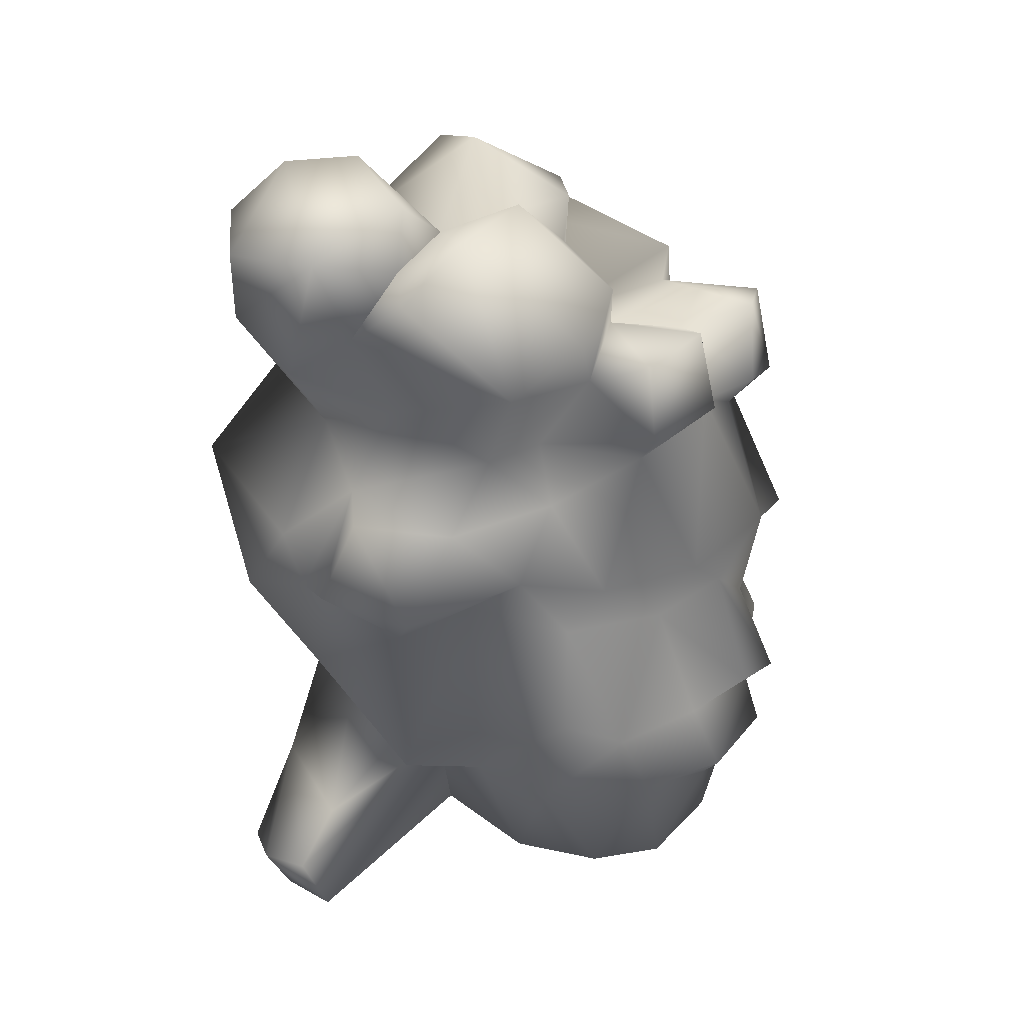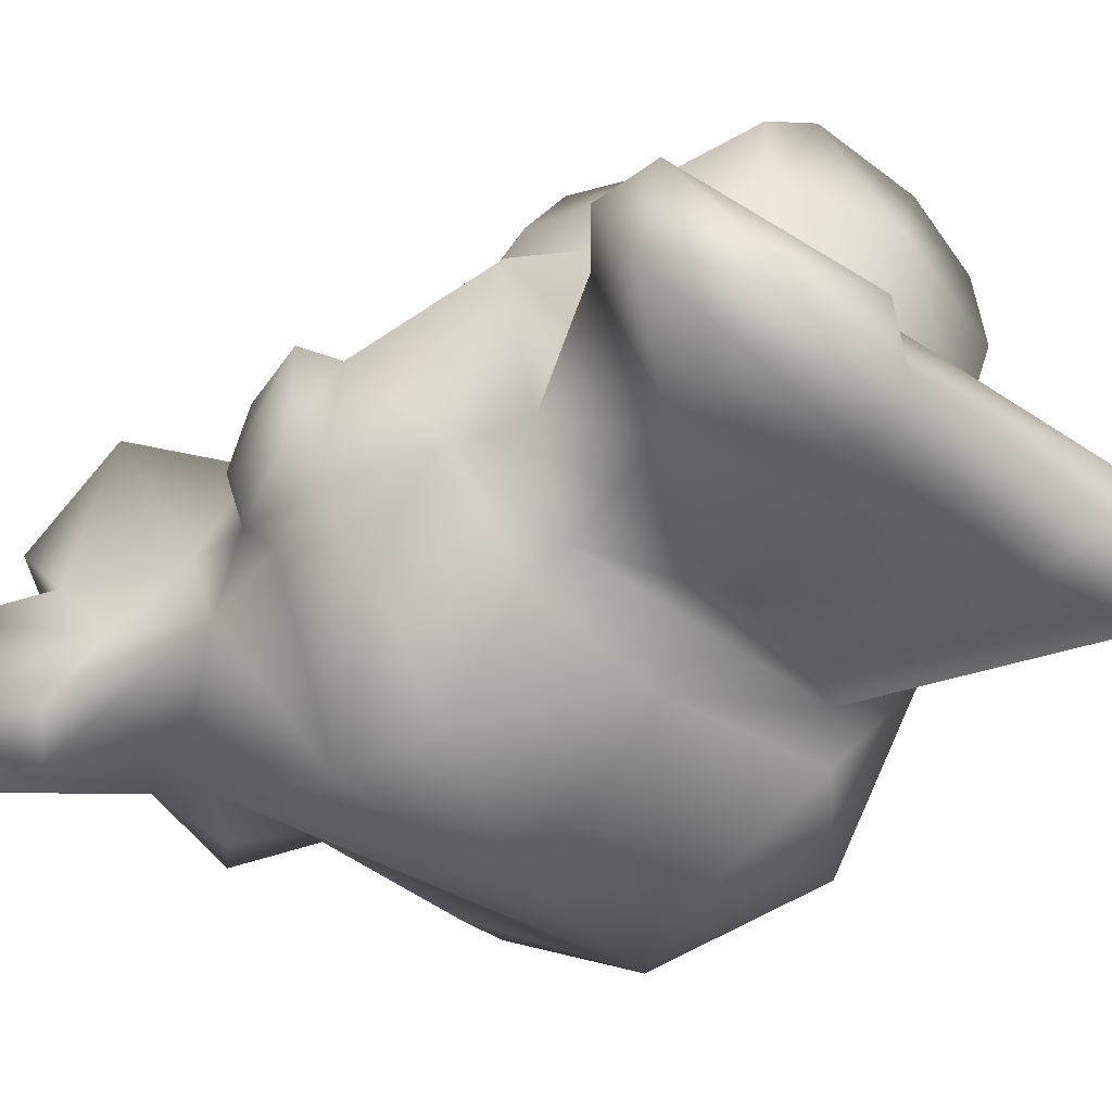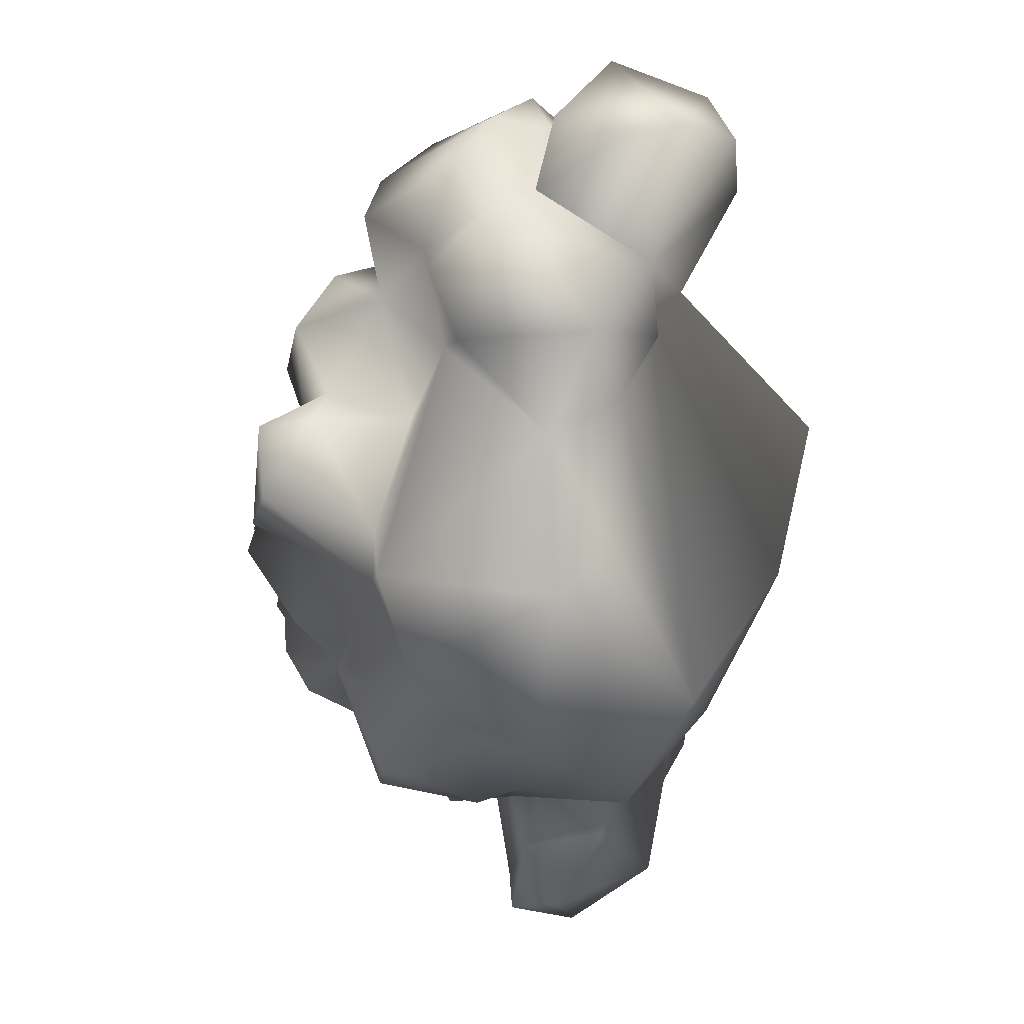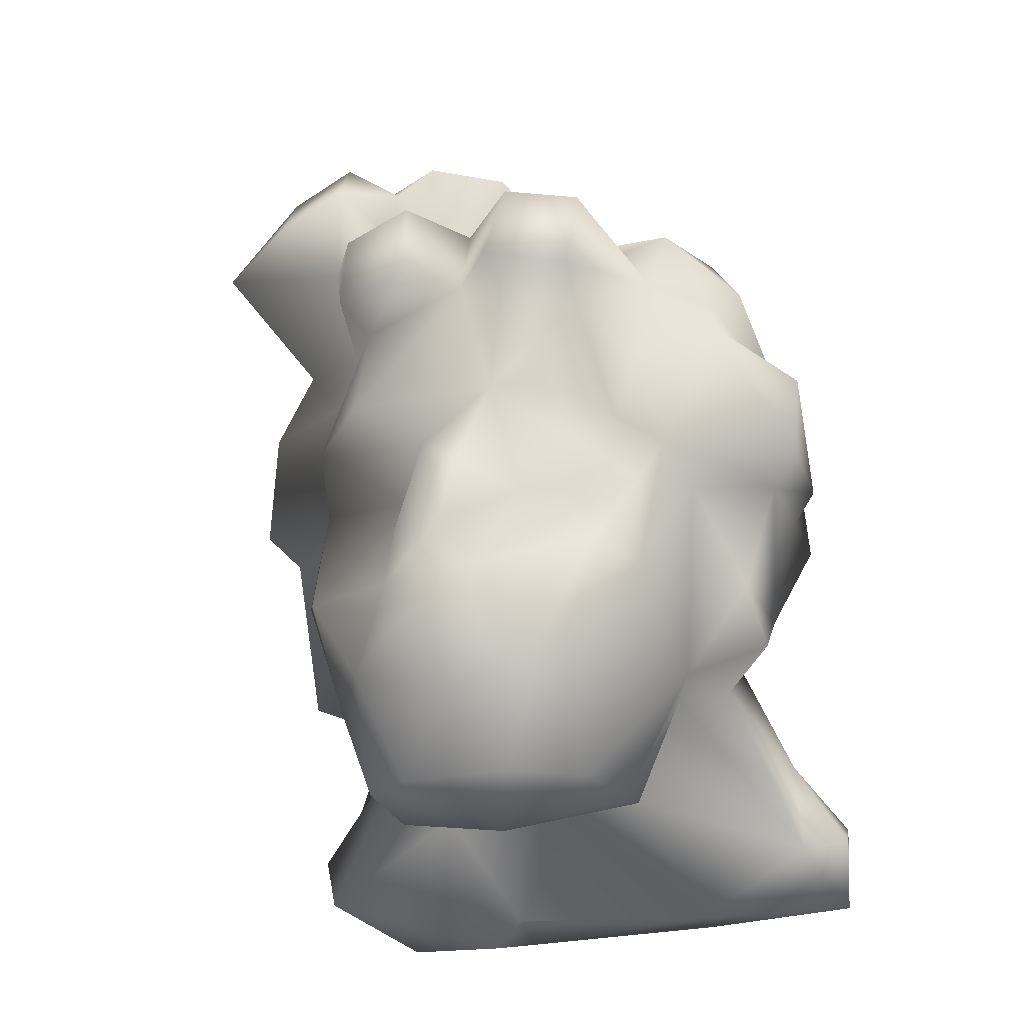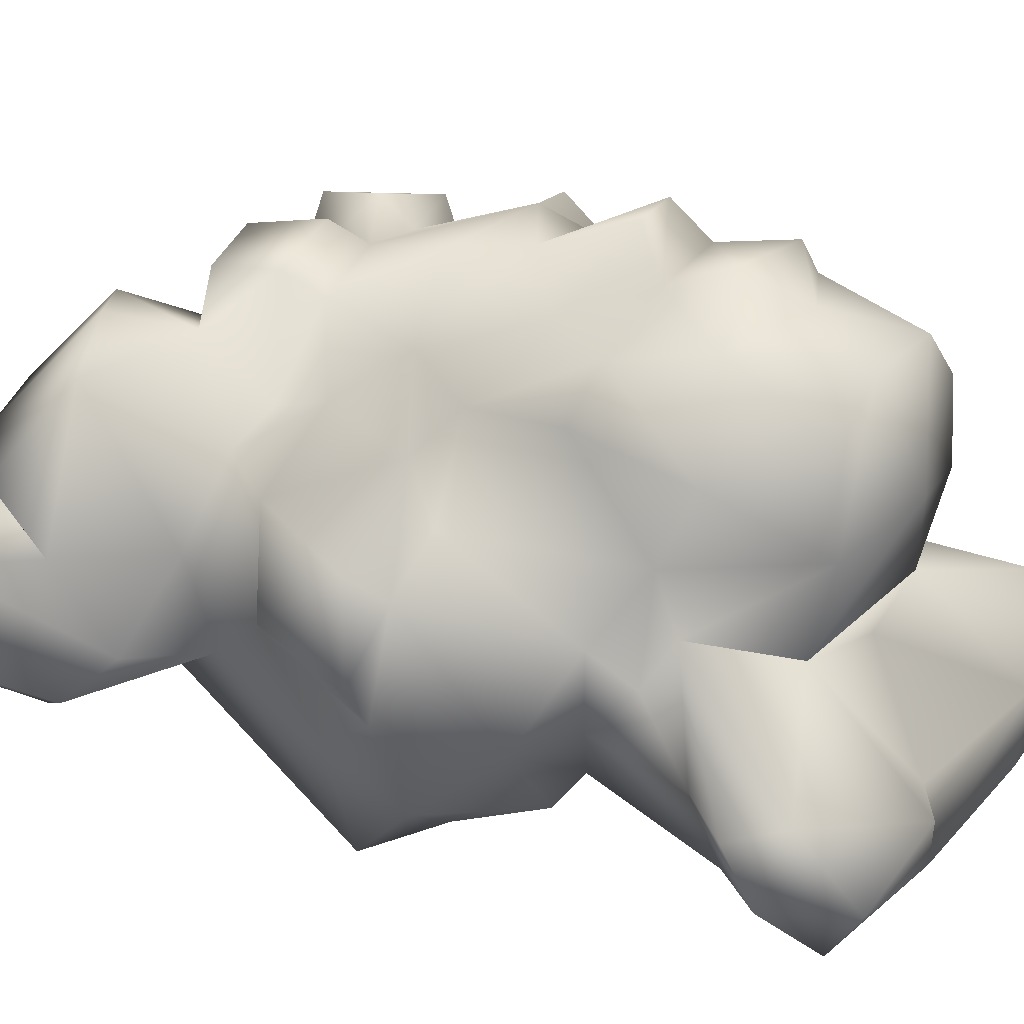
<metadata>
{"format":"obj","ext":"obj","renderer":"f3d","projection":"perspective","resolution":1024,"background":"white","views":[{"elev":25.1,"azim":-59.0,"up":"+Y"},{"elev":-46.5,"azim":-41.0,"up":"+Z"},{"elev":65.7,"azim":105.7,"up":"+Y"},{"elev":-22.0,"azim":22.7,"up":"+Y"},{"elev":22.7,"azim":-59.2,"up":"+Z"}]}
</metadata>
<code>
g Gentlewoman-Head
v 6.172e-05 0.005685 -0.0003633
v -0.0004368 0.005695 -0.0002627
v 0.0004004 0.005681 -0.0002595
v 0.0004004 0.005681 -0.0002595
v 0.0006004 0.006084 -0.000222
v 0.001032 0.005477 -0.0004497
v 0.0007776 0.006131 -0.0003467
v 0.000985 0.005833 -0.0005242
v 0.0007483 0.006332 -0.0005527
v 0.001196 0.005502 -0.0005085
v 0.001118 0.005295 -0.0007817
v 0.0008238 0.005798 -0.0008337
v 0.0005272 0.006436 -0.0008186
v 0.001148 0.005601 -0.0007144
v 0.0008088 0.005386 -0.001073
v 0.0004765 0.005299 -0.0009489
v 0.0004237 0.005561 -0.001041
v -6.224e-05 0.00619 -0.0009373
v -0.0005368 0.006442 -0.0008245
v -0.0006778 0.005861 -0.0009527
v -0.0007654 0.006326 -0.0005442
v 0.0002061 0.005504 -0.00109
v -0.0003317 0.005282 -0.0009378
v -0.0002932 0.005497 -0.001038
v -0.0008065 0.005427 -0.001078
v -0.0008608 0.005275 -0.0008627
v -0.001076 0.005552 -0.000819
v -0.001086 0.005429 -0.000487
v -0.0009857 0.005831 -0.0005185
v -0.000772 0.006124 -0.0003363
v -0.0005951 0.006076 -0.0002177
v -0.0004368 0.005695 -0.0002627
v -0.001162 0.005634 -0.0005572
v -0.0001654 0.008188 -0.0005612
v 0.0001066 0.008271 -0.000348
v -0.0001736 0.008629 -0.0004372
v -0.000377 0.008328 -0.0006417
v -0.0005326 0.008229 -0.0005704
v -0.0006516 0.008381 -0.0005472
v -0.000462 0.008737 -9.892e-05
v -0.0008011 0.008459 -4.095e-05
v -0.0006593 0.008503 9.87e-05
v -6.622e-05 0.008503 5.864e-05
v 0.0001066 0.008271 -0.000348
v -0.000271 0.008014 0.0001811
v -0.0003271 0.008522 0.0002469
v -0.0004681 0.008391 0.0003059
v -0.0005951 0.006076 -0.0002177
v -0.0004719 0.005588 0.0001151
v -0.0004368 0.005695 -0.0002627
v -0.0007235 0.0061 7.161e-05
v -0.0006447 0.005994 0.0003374
v -0.0004461 0.005619 0.0004776
v -0.000731 0.006423 0.0004889
v -0.0007841 0.00688 5.885e-05
v -0.0004136 0.006042 0.0007056
v -0.0002175 0.005604 0.0006621
v -0.0006763 0.006829 0.0004604
v -0.0007255 0.007013 0.0002679
v -0.0006162 0.006357 0.0006927
v -0.000644 0.007039 0.0006096
v -0.0006697 0.007367 0.0003764
v -0.0002169 0.00675 0.0006407
v -0.0002367 0.006354 0.0008237
v -0.0001866 0.006106 0.0009212
v 0.0001537 0.006367 0.0008692
v 4.351e-06 0.005913 0.0007651
v -0.0004224 0.00754 0.0006412
v -0.0006433 0.007607 0.0003071
v -0.0003669 0.007093 0.0008709
v 1.669e-05 0.007645 0.0006967
v 0.0002251 0.007081 0.0008788
v 0.0002037 0.007575 0.0007131
v 0.0004691 0.007544 0.0005847
v -7.773e-05 0.00691 0.0008368
v 0.0002647 0.006095 0.0008923
v 0.0003849 0.006086 0.0007452
v -0.0001135 0.006498 0.0009958
v -0.0002367 0.006354 0.0008237
v 7.432e-05 0.006492 0.001026
v 0.0001537 0.006367 0.0008692
v 0.0002492 0.006737 0.000634
v 7.589e-05 0.006803 0.0008661
v 0.0006758 0.006803 0.000428
v 0.000413 0.007086 0.0008731
v 0.0006388 0.007004 0.0005956
v 0.00073 0.007016 0.0002705
v 0.0006637 0.007378 0.0003776
v 0.0006658 0.007761 0.0002001
v -0.0004681 0.008391 0.0003059
v -0.000271 0.008014 0.0001811
v -0.0003908 0.008065 0.0004755
v -0.0006074 0.008288 0.000598
v -0.0006396 0.007915 0.0005241
v -0.0007332 0.008598 0.0002624
v -0.0006593 0.008503 9.87e-05
v -0.0008011 0.008459 -4.095e-05
v -0.0008641 0.008147 0.0006168
v -0.001036 0.008519 0.0001967
v -0.001128 0.008399 -1.668e-05
v -0.001175 0.00801 0.0004977
v -0.00129 0.008331 0.0001066
v -0.001236 0.008144 -0.0001588
v -0.001236 0.008144 -0.0001588
v -0.000985 0.007765 -0.0001503
v -0.0008987 0.007605 0.0002297
v -0.0006433 0.007607 0.0003071
v 0.0002492 0.006737 0.000634
v 0.0006758 0.006803 0.000428
v 0.0005857 0.006463 0.0007084
v 0.000714 0.006388 0.0005662
v 0.00073 0.007016 0.0002705
v 0.0007778 0.006888 6.712e-05
v 0.000726 0.006093 4.931e-05
v 0.0004529 0.005611 0.0004521
v 0.0002159 0.005605 0.0006634
v 0.00048 0.005603 0.0001141
v 0.0006004 0.006084 -0.000222
v 0.0004004 0.005681 -0.0002595
v -1.475e-06 0.005501 0.0001904
v -0.0004368 0.005695 -0.0002627
v -0.0004719 0.005588 0.0001151
v -0.0004461 0.005619 0.0004776
v -0.0006516 0.008381 -0.0005472
v -0.0008011 0.008459 -4.095e-05
v -0.0009283 0.008745 -0.0003204
v -0.001042 0.008614 -4.77e-05
v -0.00144 0.008484 -0.0001757
v -0.001128 0.008399 -1.668e-05
v -0.001236 0.008144 -0.0001588
v -0.001072 0.008725 -0.0005534
v -0.0006516 0.008381 -0.0005472
v -0.001167 0.007914 -0.0005018
v -0.000985 0.007765 -0.0001503
v -0.0009547 0.007644 -0.0004939
v -0.001235 0.008131 -0.0006955
v -0.001401 0.008448 -0.0005759
v -0.001181 0.008536 -0.0007329
v -0.001127 0.008269 -0.0007783
v -0.001235 0.008131 -0.0006955
v -0.0007788 0.007998 -0.0006546
v -0.0005326 0.008229 -0.0005704
v -0.0009547 0.007644 -0.0004939
v -0.001167 0.007914 -0.0005018
v 0.00073 0.007016 0.0002705
v 0.001088 0.006869 -4.134e-05
v 0.0007778 0.006888 6.712e-05
v 0.001208 0.006985 4.897e-05
v 0.0009565 0.007482 0.0002702
v 0.0006637 0.007378 0.0003776
v 0.0006658 0.007761 0.0002001
v 0.001172 0.006953 -0.0003539
v 0.001049 0.00689 -0.0004975
v 0.001226 0.0073 1.99e-05
v 0.001057 0.007416 -0.0002977
v 0.001049 0.00689 -0.0004975
v 0.0008686 0.007716 3.716e-05
v 0.0009798 0.00777 -3.987e-05
v 0.00104 0.00734 -0.0005566
v 0.0007204 0.008006 0.0001546
v 0.0007065 0.00821 -0.0005373
v 0.0007109 0.0075 -0.001109
v 0.0009945 0.006913 -0.0009387
v 0.0009516 0.006441 -0.0004509
v 0.001088 0.006869 -4.134e-05
v 0.0009528 0.006479 -6.329e-05
v 0.0007778 0.006888 6.712e-05
v 0.000726 0.006093 4.931e-05
v 0.000995 0.006247 -0.0001707
v 0.0007776 0.006131 -0.0003467
v 0.0006004 0.006084 -0.000222
v 0.0007483 0.006332 -0.0005527
v 0.0005272 0.006436 -0.0008186
v 0.00061 0.006534 -0.0009551
v 0.0005439 0.00698 -0.001161
v 8.206e-06 0.006623 -0.0009677
v -0.0005368 0.006442 -0.0008245
v -0.0005963 0.006544 -0.0009589
v -0.0005452 0.006978 -0.00116
v -2.083e-05 0.007252 -0.00131
v -0.000706 0.007269 -0.001286
v -0.0005326 0.008229 -0.0005704
v -0.0007788 0.007998 -0.0006546
v -0.0001654 0.008188 -0.0005612
v -0.0009547 0.007644 -0.0004939
v 0.0004115 0.008072 -0.0006945
v 0.0001066 0.008271 -0.000348
v -0.000271 0.008014 0.0001811
v 0.0005273 0.007922 0.0002284
v 3.985e-06 0.007894 0.0002395
v -0.001009 0.006852 -0.0008792
v -0.0005963 0.006544 -0.0009589
v -0.001072 0.007157 -0.0006442
v -0.001032 0.007409 -0.0003233
v -0.000985 0.007765 -0.0001503
v -0.0008987 0.007605 0.0002297
v 0.0001807 0.008045 0.0005724
v 4.794e-06 0.007938 0.00058
v 0.0005199 0.007966 0.0006758
v -0.0009226 0.006518 -0.0006073
v -0.0005368 0.006442 -0.0008245
v -0.0007654 0.006326 -0.0005442
v -0.001078 0.006956 -0.0005492
v -0.001094 0.006852 -7.143e-05
v -0.001183 0.006981 -0.0003826
v -0.001001 0.006195 -0.0001163
v -0.0007841 0.00688 5.885e-05
v -0.000772 0.006124 -0.0003363
v -0.0007235 0.0061 7.161e-05
v -0.0005951 0.006076 -0.0002177
v -0.001164 0.00733 -0.0002286
v -0.001088 0.007352 0.0001768
v -0.001195 0.006966 3.075e-05
v -0.0006697 0.007367 0.0003764
v -0.0006433 0.007607 0.0003071
v -0.0007255 0.007013 0.0002679
v -0.001094 0.006852 -7.143e-05
v -0.001078 0.006956 -0.0005492
v -0.0007841 0.00688 5.885e-05
v 0.0004691 0.007544 0.0005847
v 0.0002037 0.007575 0.0007131
v 0.0005039 0.007637 0.0007578
v 0.0001756 0.007708 0.0008321
v 1.669e-05 0.007645 0.0006967
v 0.0002472 0.008 0.0007793
v 0.0004691 0.007544 0.0005847
v -0.0004224 0.00754 0.0006412
v -0.0006433 0.007607 0.0003071
v -0.0005103 0.00766 0.0007435
v -0.0006396 0.007915 0.0005241
v -0.0004999 0.007955 0.0007085
v -0.0003908 0.008065 0.0004755
v -0.0002011 0.008016 0.0007723
v -0.0001632 0.007702 0.0008275
v -0.0004224 0.00754 0.0006412
v 1.669e-05 0.007645 0.0006967
v 4.794e-06 0.007938 0.00058
v 3.985e-06 0.007894 0.0002395
v -0.000271 0.008014 0.0001811
v 0.001032 0.005477 -0.0004497
v 0.0005377 0.005281 -0.0006734
v 0.0004004 0.005681 -0.0002595
v 0.001118 0.005295 -0.0007817
v 0.0004765 0.005299 -0.0009489
v 6.172e-05 0.005685 -0.0003633
v -0.0003317 0.005282 -0.0009378
v -0.0002842 0.005334 -0.0006736
v -0.0004368 0.005695 -0.0002627
v -0.0004214 0.005234 -0.0007213
v -0.0008608 0.005275 -0.0008627
v -0.001086 0.005429 -0.000487
g Gentlewoman-Head_0
f 3 2 1
f 6 5 4
f 6 7 5
f 6 8 7
f 7 8 9
f 6 10 8
f 6 11 10
f 12 9 8
f 13 9 12
f 14 8 10
f 11 14 10
f 12 8 14
f 14 11 15
f 15 12 14
f 12 15 13
f 11 16 15
f 15 17 13
f 17 15 16
f 13 17 18
f 19 13 18
f 19 18 20
f 17 20 18
f 19 20 21
f 17 16 22
f 20 17 22
f 22 16 23
f 23 24 22
f 22 24 20
f 24 23 25
f 25 20 24
f 23 26 25
f 25 26 27
f 20 25 27
f 26 28 27
f 20 29 21
f 21 29 30
f 30 29 31
f 28 32 31
f 27 28 33
f 27 33 20
f 33 29 20
f 33 28 31
f 29 33 31
f 36 35 34
f 34 37 36
f 34 38 37
f 39 37 38
f 39 36 37
f 39 40 36
f 39 41 40
f 42 40 41
f 43 36 40
f 44 36 43
f 45 44 43
f 40 42 46
f 43 40 46
f 46 45 43
f 42 47 46
f 45 46 47
f 50 49 48
f 49 51 48
f 52 51 49
f 49 53 52
f 52 54 51
f 51 54 55
f 52 53 56
f 56 53 57
f 55 54 58
f 55 58 59
f 60 54 52
f 60 52 56
f 58 54 60
f 61 59 58
f 62 59 61
f 63 58 60
f 61 58 63
f 64 60 56
f 63 60 64
f 64 56 65
f 64 65 66
f 65 56 67
f 57 67 56
f 68 62 61
f 69 62 68
f 68 61 70
f 68 70 71
f 70 72 71
f 73 71 72
f 73 72 74
f 61 75 70
f 75 72 70
f 61 63 75
f 65 67 76
f 66 65 76
f 67 77 76
f 77 66 76
f 75 63 78
f 63 79 78
f 78 79 80
f 80 75 78
f 79 81 80
f 81 82 80
f 83 75 80
f 83 80 82
f 75 83 72
f 83 82 72
f 82 84 72
f 72 84 85
f 85 74 72
f 84 86 85
f 85 86 74
f 84 87 86
f 87 88 86
f 86 88 74
f 88 89 74
f 92 91 90
f 93 92 90
f 92 93 94
f 90 95 93
f 96 95 90
f 97 95 96
f 93 95 98
f 98 94 93
f 99 95 97
f 99 98 95
f 100 99 97
f 98 101 94
f 99 101 98
f 102 99 100
f 99 102 101
f 100 103 102
f 104 101 102
f 104 105 101
f 105 106 101
f 101 106 94
f 106 107 94
f 66 109 108
f 66 110 109
f 66 77 110
f 109 110 111
f 77 111 110
f 109 111 112
f 112 111 113
f 111 114 113
f 115 111 77
f 115 114 111
f 115 77 116
f 67 116 77
f 57 116 67
f 117 114 115
f 114 117 118
f 118 117 119
f 116 120 115
f 120 117 115
f 119 117 120
f 116 57 120
f 119 120 121
f 120 122 121
f 120 57 122
f 122 57 123
f 126 125 124
f 125 126 127
f 127 126 128
f 129 125 127
f 128 129 127
f 130 129 128
f 128 126 131
f 132 131 126
f 130 128 133
f 133 134 130
f 133 135 134
f 133 128 136
f 136 128 137
f 128 131 137
f 138 137 131
f 138 131 132
f 138 139 137
f 139 138 132
f 137 139 140
f 141 139 132
f 132 142 141
f 141 143 139
f 143 140 139
f 143 144 140
f 147 146 145
f 145 146 148
f 145 148 149
f 149 150 145
f 150 149 151
f 152 148 146
f 153 152 146
f 148 152 154
f 148 154 149
f 155 154 152
f 149 154 155
f 155 152 156
f 151 149 157
f 155 157 149
f 158 157 155
f 155 156 159
f 158 155 159
f 157 158 160
f 151 157 160
f 161 158 159
f 161 160 158
f 161 159 162
f 156 163 159
f 162 159 163
f 156 164 163
f 165 164 156
f 164 165 166
f 167 166 165
f 168 166 167
f 169 166 168
f 166 169 164
f 169 168 170
f 164 169 170
f 170 168 171
f 164 170 172
f 173 164 172
f 163 164 174
f 164 173 174
f 174 175 163
f 163 175 162
f 174 173 176
f 175 174 176
f 173 177 176
f 176 177 178
f 176 178 179
f 175 176 180
f 162 175 180
f 176 179 180
f 180 179 181
f 182 162 180
f 182 180 181
f 181 183 182
f 182 184 162
f 185 183 181
f 184 186 162
f 162 186 161
f 184 187 186
f 186 187 161
f 160 161 187
f 187 188 160
f 160 188 189
f 189 188 190
f 151 160 189
f 181 179 191
f 191 179 192
f 181 193 185
f 181 191 193
f 185 193 194
f 185 194 195
f 195 194 196
f 190 197 189
f 198 197 190
f 189 199 151
f 189 197 199
f 192 200 191
f 192 201 200
f 201 202 200
f 191 203 193
f 193 203 194
f 203 191 200
f 203 200 204
f 203 205 194
f 202 206 200
f 200 206 204
f 204 206 207
f 208 206 202
f 207 206 209
f 208 209 206
f 210 209 208
f 211 194 205
f 212 194 211
f 212 196 194
f 205 213 211
f 211 213 212
f 212 214 196
f 196 214 215
f 216 214 212
f 212 213 216
f 205 217 213
f 213 217 216
f 218 217 205
f 217 219 216
f 222 221 220
f 223 221 222
f 224 221 223
f 198 224 223
f 225 198 223
f 225 223 222
f 225 197 198
f 197 225 199
f 225 222 199
f 222 151 199
f 226 151 222
f 229 228 227
f 230 228 229
f 230 229 231
f 231 232 230
f 231 229 233
f 232 231 233
f 233 229 234
f 229 235 234
f 235 236 234
f 236 233 234
f 236 237 233
f 232 233 237
f 238 232 237
f 239 232 238
f 242 241 240
f 241 243 240
f 243 241 244
f 245 241 242
f 244 241 246
f 241 245 247
f 241 247 246
f 248 247 245
f 247 249 246
f 249 247 248
f 246 249 250
f 251 249 248
f 249 251 250

</code>
